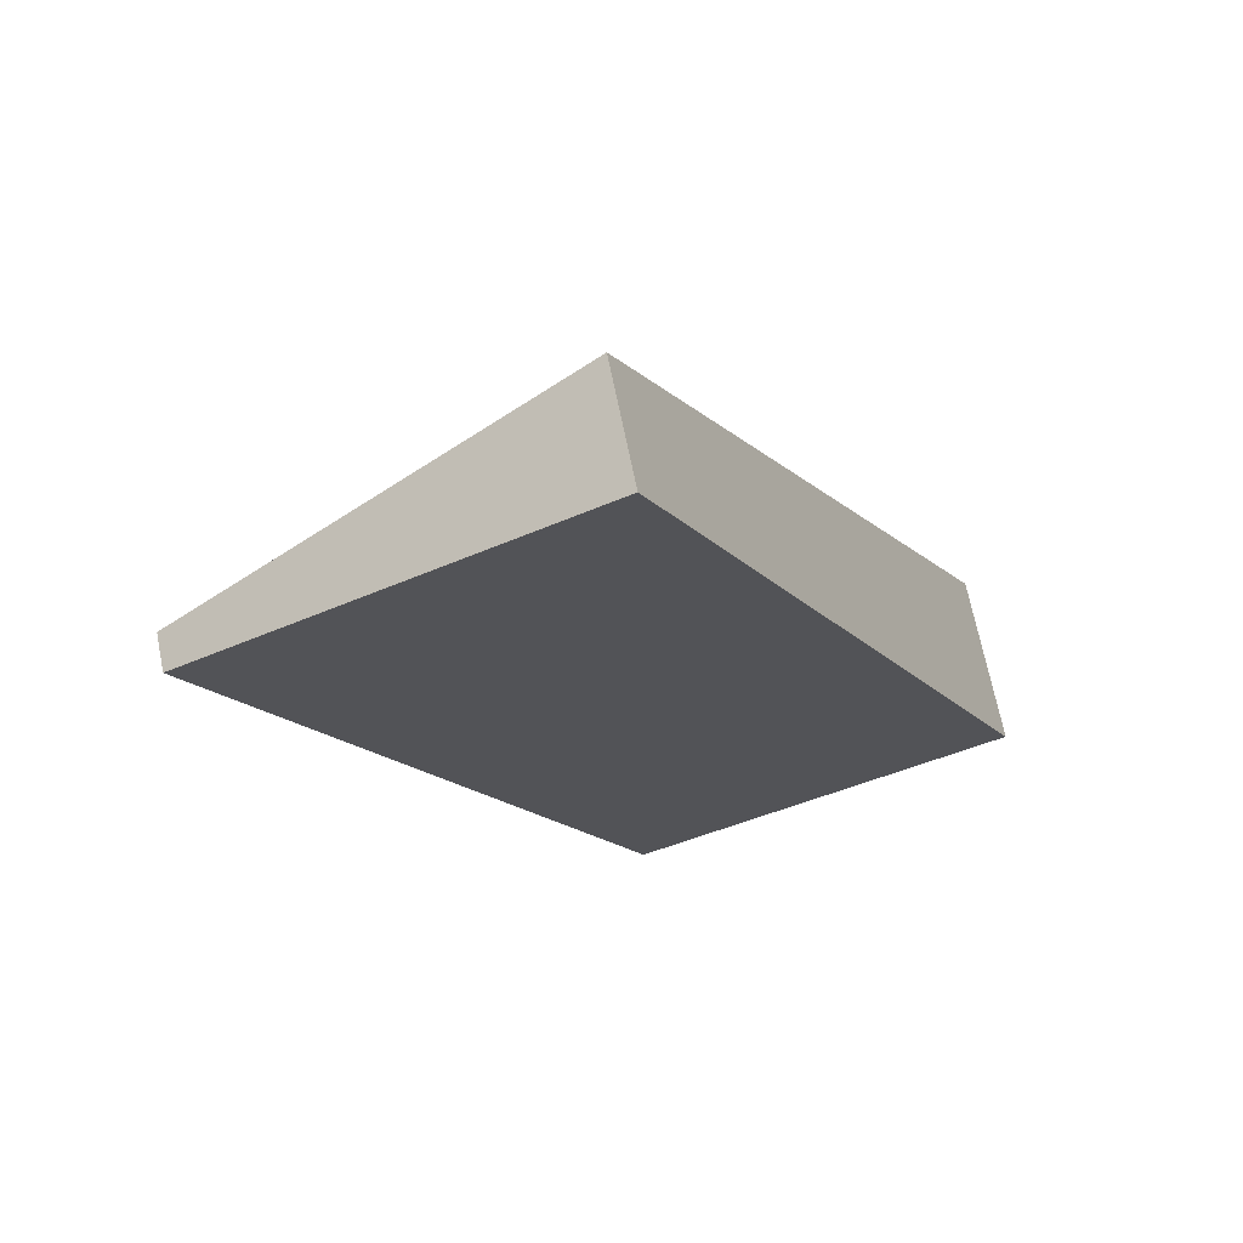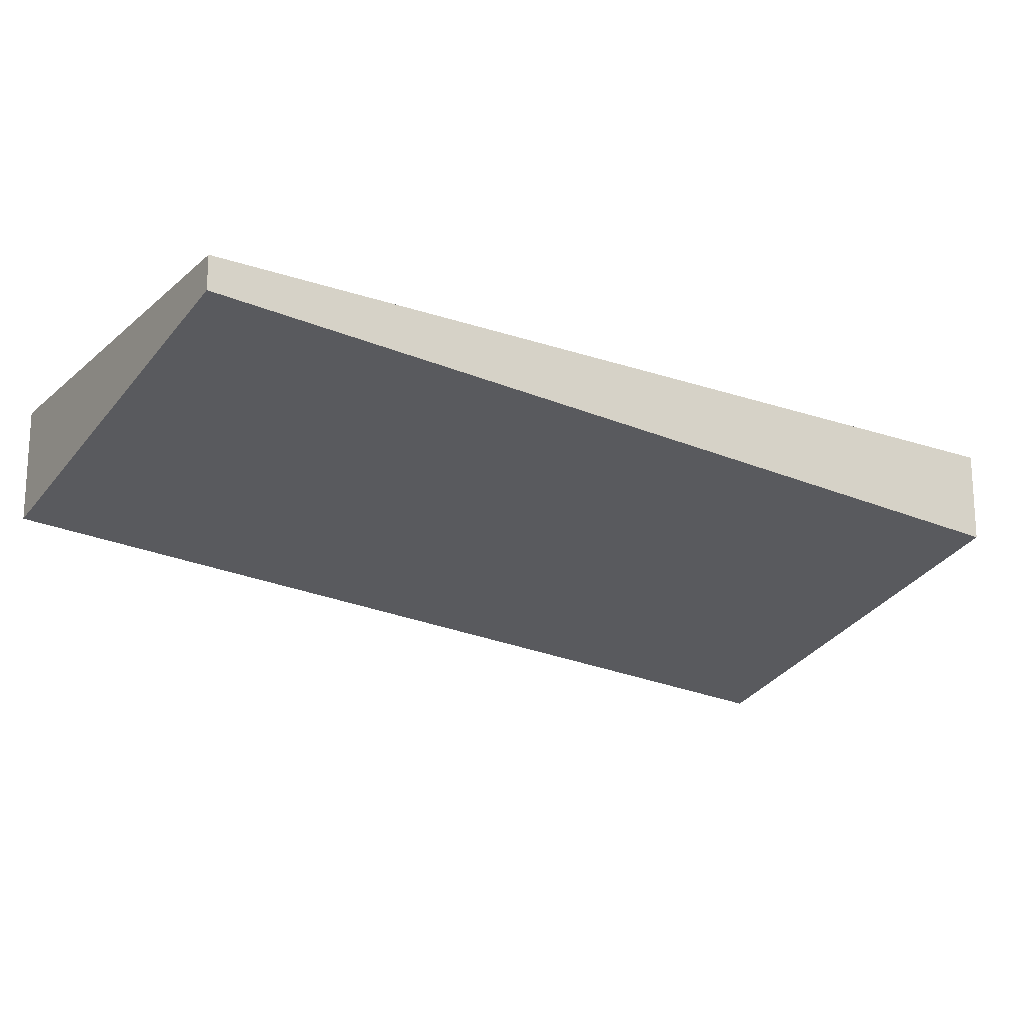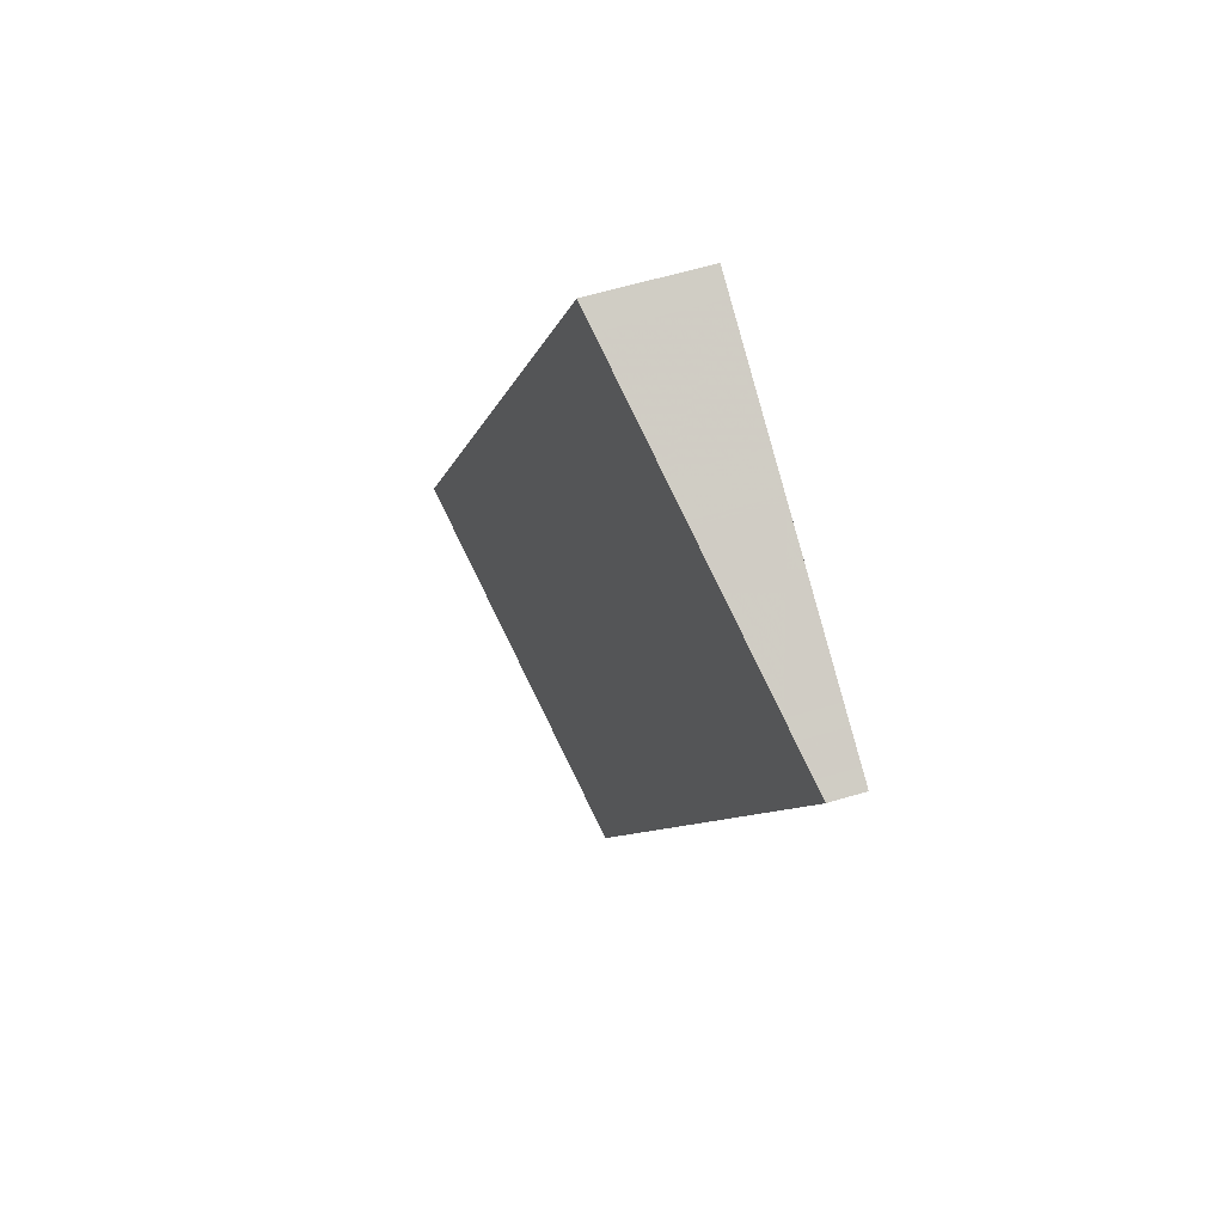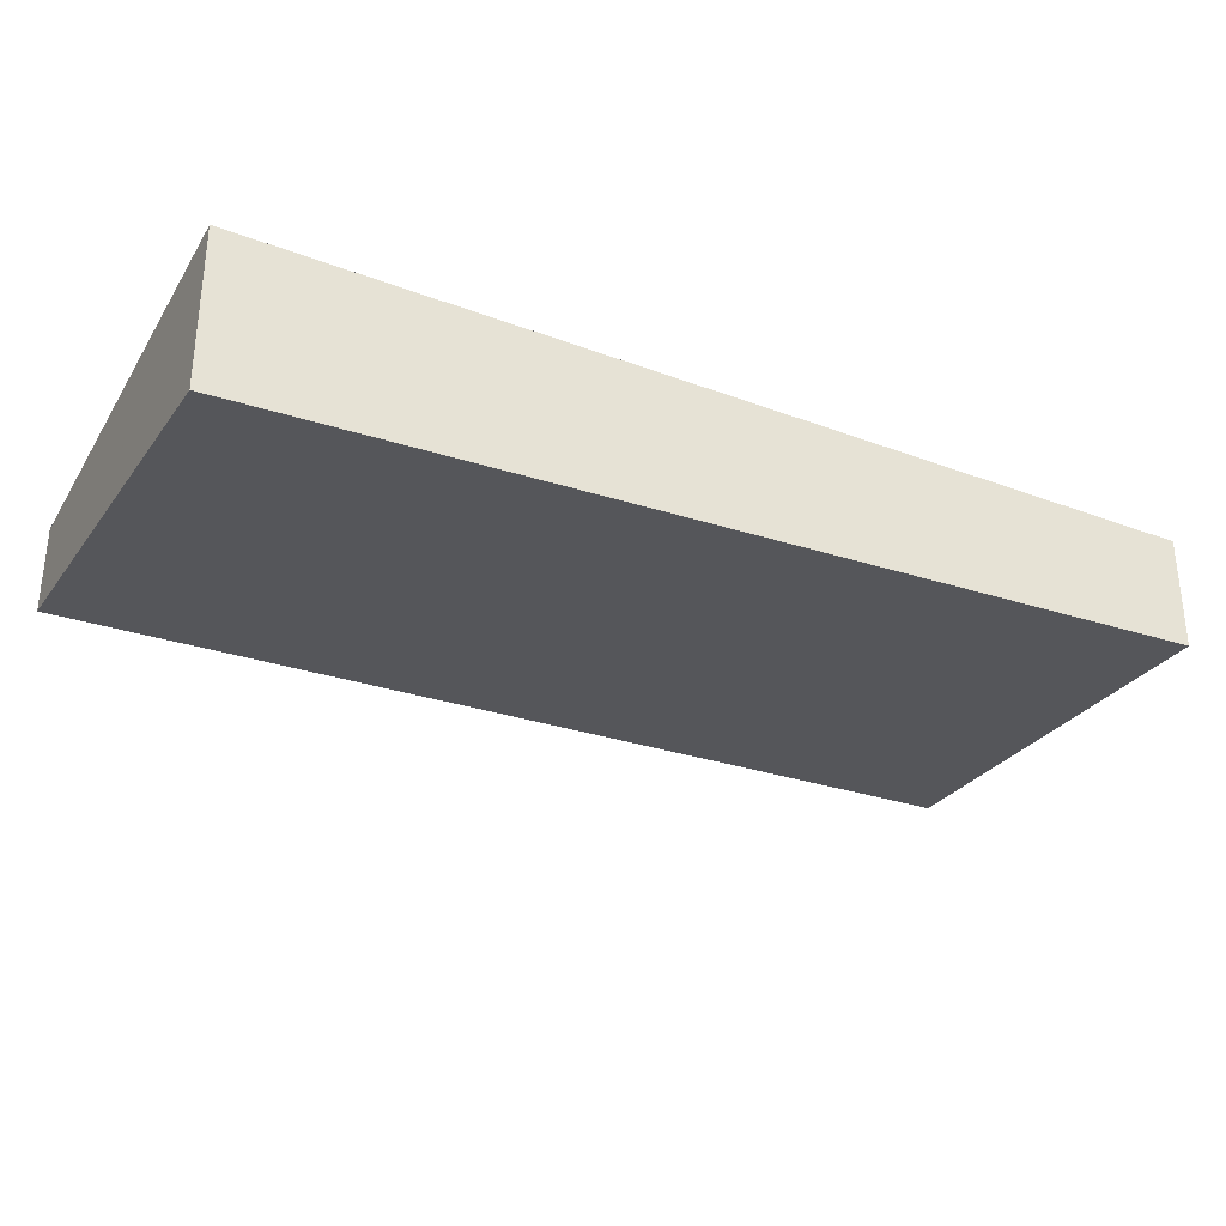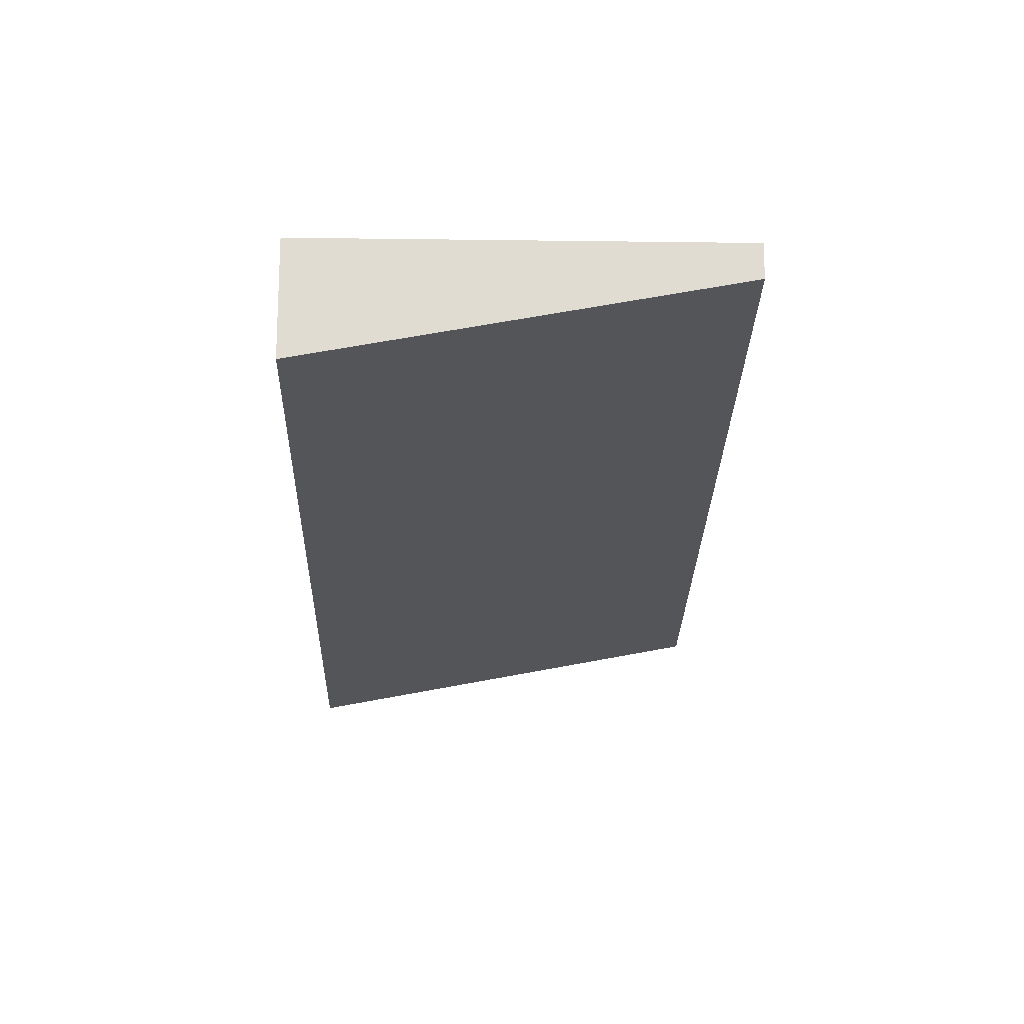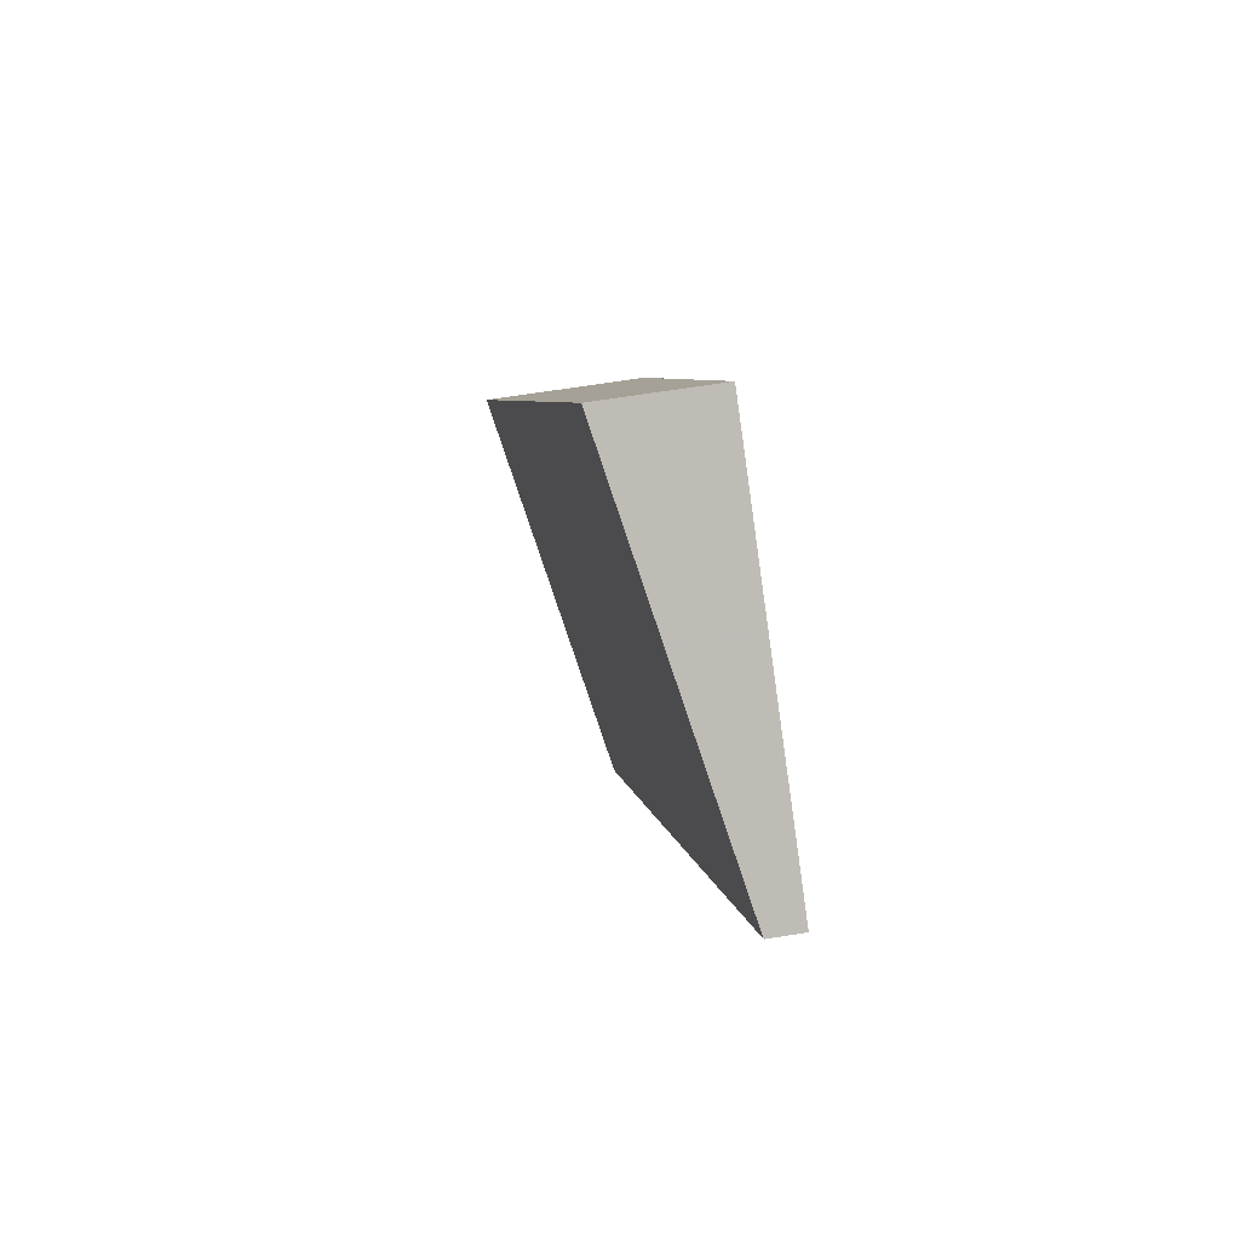
<metadata>
{"format":"obj","ext":"obj","renderer":"f3d","projection":"perspective","resolution":1024,"background":"white","views":[{"elev":69.5,"azim":-11.4,"up":"+Y"},{"elev":-20.8,"azim":-96.3,"up":"+Z"},{"elev":59.6,"azim":-107.2,"up":"+Y"},{"elev":-37.2,"azim":89.7,"up":"+Z"},{"elev":-20.4,"azim":-155.5,"up":"+Z"},{"elev":70.0,"azim":-98.8,"up":"+Y"}]}
</metadata>
<code>
v -2494 -1500 -2.329
v -2499 -1503 -1.237
v -2504 -1492 -0.4721
v -2499 -1489 -1.57
v -2499 -1490 -1.597
v -2504 -1492 -0.4989
v -2501 -1491 -1.111
v -2496 -1501 -1.842
v -2501 -1490 -1.084
v -2498 -1491 -1.703
v -2501 -1492 -1.217
v -2503 -1494 -0.6054
v -2499 -1503 -1.287
v -2503 -1494 -0.656
v -2504 -1492 -0.5495
v -2503 -1495 -0.6788
v -2503 -1495 -0.7294
v -2500 -1493 -1.289
v -2500 -1493 -1.279
v -2501 -1492 -1.206
v -2496 -1501 -1.837
v -2496 -1501 -1.837
v -2499 -1503 -1.287
v -2496 -1501 -1.842
v -2498 -1502 -1.363
v -2498 -1502 -1.364
v -2502 -1494 -0.8105
v -2504 -1492 -0.5227
v -2498 -1492 -1.775
v -2501 -1491 -1.1
v -2502 -1490 -1.072
v -2494 -1500 -2.328
v -2499 -1503 -1.236
v -2503 -1493 -0.7378
v -2504 -1491 -0.6056
v -2504 -1492 -0.6322
v -2496 -1501 -1.949
v -2496 -1501 -1.948
v -2500 -1492 -1.317
v -2501 -1490 -1.211
v -2501 -1490 -1.183
v -2500 -1493 -1.39
v -2494 -1500 -2.253
v -2494 -1500 -2.253
v -2499 -1490 -1.522
v -2499 -1491 -1.628
v -2500 -1489 -1.494
v -2498 -1492 -1.699
v -2499 -1494 -1.371
v -2499 -1494 -1.473
v -2498 -1494 -1.781
v -2497 -1493 -1.857
v -2500 -1495 -1.362
v -2502 -1496 -0.7615
v -2502 -1496 -0.8121
v -2502 -1496 -0.8924
v -2498 -1497 -1.549
v -2498 -1497 -1.653
v -2496 -1496 -1.96
v -2496 -1496 -2.035
v -2498 -1497 -1.541
v -2501 -1498 -0.9413
v -2501 -1498 -0.9919
v -2500 -1498 -1.071
v -2498 -1497 -1.639
v -2498 -1497 -1.536
v -2496 -1496 -2.022
v -2496 -1496 -1.947
v -2498 -1497 -1.528
v -2501 -1498 -0.9778
v -2501 -1498 -0.9271
v -2501 -1498 -1.057
v -2498 -1499 -1.647
v -2497 -1498 -1.752
v -2496 -1498 -2.058
v -2495 -1497 -2.133
v -2498 -1499 -1.641
v -2500 -1500 -1.041
v -2500 -1500 -1.091
v -2500 -1500 -1.169
v -2503 -1493 -0.7879
v -2502 -1494 -0.8606
v -2503 -1491 -0.6557
v -2503 -1492 -0.6824
v -2501 -1495 -0.9425
v -2500 -1498 -1.107
v -2500 -1498 -1.121
v -2500 -1499 -1.219
v -2498 -1502 -1.413
v -2498 -1502 -1.414
v -2494 -1500 -2.253
v -2494 -1500 -2.329
v -2494 -1500 0
v -2494 -1500 0
v -2499 -1503 -1.236
v -2499 -1503 -1.237
v -2499 -1503 -2.22e-16
v -2499 -1503 0
v -2504 -1492 -0.5227
v -2504 -1492 -0.4721
v -2504 -1492 5.551e-17
v -2504 -1492 0
v -2499 -1490 -1.597
v -2499 -1489 -1.57
v -2499 -1489 0
v -2499 -1490 0
v -2498 -1491 -1.703
v -2499 -1490 -1.597
v -2499 -1490 0
v -2498 -1491 -2.22e-16
v -2504 -1492 -0.4721
v -2504 -1492 -0.4989
v -2504 -1492 0
v -2504 -1492 5.551e-17
v -2496 -1501 -1.837
v -2496 -1501 -1.842
v -2496 -1501 0
v -2496 -1501 -2.22e-16
v -2501 -1490 -1.183
v -2501 -1490 -1.084
v -2501 -1490 0
v -2501 -1490 0
v -2498 -1492 -1.775
v -2498 -1491 -1.703
v -2498 -1491 -2.22e-16
v -2498 -1492 0
v -2504 -1492 -0.4989
v -2503 -1494 -0.6054
v -2503 -1494 0
v -2504 -1492 0
v -2499 -1503 -1.237
v -2499 -1503 -1.287
v -2499 -1503 2.22e-16
v -2499 -1503 -2.22e-16
v -2503 -1494 -0.6054
v -2503 -1495 -0.6788
v -2503 -1495 -1.11e-16
v -2503 -1494 0
v -2498 -1502 -1.414
v -2496 -1501 -1.837
v -2496 -1501 -2.22e-16
v -2498 -1502 0
v -2499 -1503 -1.287
v -2498 -1502 -1.364
v -2498 -1502 2.22e-16
v -2499 -1503 2.22e-16
v -2504 -1491 -0.6056
v -2504 -1492 -0.5227
v -2504 -1492 0
v -2504 -1491 0
v -2497 -1493 -1.857
v -2498 -1492 -1.775
v -2498 -1492 0
v -2497 -1493 2.22e-16
v -2501 -1490 -1.084
v -2502 -1490 -1.072
v -2502 -1490 0
v -2501 -1490 0
v -2494 -1500 -2.329
v -2494 -1500 -2.328
v -2494 -1500 -4.441e-16
v -2494 -1500 0
v -2500 -1500 -1.041
v -2499 -1503 -1.236
v -2499 -1503 0
v -2500 -1500 0
v -2503 -1491 -0.6557
v -2504 -1491 -0.6056
v -2504 -1491 0
v -2503 -1491 0
v -2496 -1501 -1.842
v -2496 -1501 -1.949
v -2496 -1501 -2.22e-16
v -2496 -1501 0
v -2500 -1489 -1.494
v -2501 -1490 -1.183
v -2501 -1490 0
v -2500 -1489 0
v -2496 -1501 -1.949
v -2494 -1500 -2.253
v -2494 -1500 0
v -2496 -1501 -2.22e-16
v -2499 -1489 -1.57
v -2500 -1489 -1.494
v -2500 -1489 0
v -2499 -1489 0
v -2496 -1496 -2.022
v -2497 -1493 -1.857
v -2497 -1493 2.22e-16
v -2496 -1496 0
v -2503 -1495 -0.6788
v -2502 -1496 -0.7615
v -2502 -1496 0
v -2503 -1495 -1.11e-16
v -2495 -1497 -2.133
v -2496 -1496 -2.035
v -2496 -1496 0
v -2495 -1497 0
v -2501 -1498 -0.9271
v -2501 -1498 -0.9413
v -2501 -1498 0
v -2501 -1498 -1.11e-16
v -2496 -1496 -2.035
v -2496 -1496 -2.022
v -2496 -1496 0
v -2496 -1496 0
v -2502 -1496 -0.7615
v -2501 -1498 -0.9271
v -2501 -1498 -1.11e-16
v -2502 -1496 0
v -2494 -1500 -2.328
v -2495 -1497 -2.133
v -2495 -1497 0
v -2494 -1500 -4.441e-16
v -2501 -1498 -0.9413
v -2500 -1500 -1.041
v -2500 -1500 0
v -2501 -1498 0
v -2502 -1490 -1.072
v -2503 -1491 -0.6557
v -2503 -1491 0
v -2502 -1490 0
v -2498 -1502 -1.364
v -2498 -1502 -1.414
v -2498 -1502 0
v -2498 -1502 2.22e-16
v -2494 -1500 0
v -2499 -1503 0
v -2504 -1492 0
v -2499 -1489 0
f 31 9 7 30
f 30 7 11 20
f 46 39 40 45
f 45 40 41 47
f 75 43 38 74
f 73 24 22 77
f 79 23 33 78
f 14 12 6 15
f 16 12 14 17
f 20 11 18 19
f 27 17 14 34
f 80 25 23 79
f 26 13 23 25
f 24 8 21 22
f 90 26 25 89
f 89 25 80 88
f 15 6 3 28
f 48 42 39 46
f 36 15 28 35
f 34 14 15 36
f 44 37 38 43
f 23 13 2 33
f 82 27 34 81
f 84 36 35 83
f 81 34 36 84
f 37 8 24 38
f 39 11 7 40
f 40 7 9 41
f 74 38 24 73
f 42 18 11 39
f 43 32 1 44
f 45 5 10 46
f 47 4 5 45
f 76 32 43 75
f 46 10 29 48
f 49 18 42 50
f 51 48 29 52
f 50 42 48 51
f 53 19 18 49
f 54 16 17 55
f 55 17 27 56
f 85 56 27 82
f 66 49 50 65
f 68 51 52 67
f 65 50 51 68
f 69 53 49 66
f 71 54 55 70
f 70 55 56 72
f 86 72 56 85
f 65 58 57 66
f 67 60 59 68
f 68 59 58 65
f 66 57 61 69
f 70 63 62 71
f 72 64 63 70
f 87 64 72 86
f 73 57 58 74
f 75 59 60 76
f 74 58 59 75
f 77 61 57 73
f 78 62 63 79
f 79 63 64 80
f 88 80 64 87
f 81 20 19 82
f 83 31 30 84
f 84 30 20 81
f 82 19 53 85
f 85 53 69 86
f 86 69 61 87
f 87 61 77 88
f 89 22 21 90
f 88 77 22 89
f 92 93 94 91
f 96 97 98 95
f 100 101 102 99
f 104 105 106 103
f 108 109 110 107
f 112 113 114 111
f 116 117 118 115
f 120 121 122 119
f 124 125 126 123
f 128 129 130 127
f 132 133 134 131
f 136 137 138 135
f 140 141 142 139
f 144 145 146 143
f 148 149 150 147
f 152 153 154 151
f 156 157 158 155
f 160 161 162 159
f 164 165 166 163
f 168 169 170 167
f 172 173 174 171
f 176 177 178 175
f 180 181 182 179
f 184 185 186 183
f 188 189 190 187
f 192 193 194 191
f 196 197 198 195
f 200 201 202 199
f 204 205 206 203
f 208 209 210 207
f 212 213 214 211
f 216 217 218 215
f 220 221 222 219
f 224 225 226 223
f 228 229 230 227

</code>
